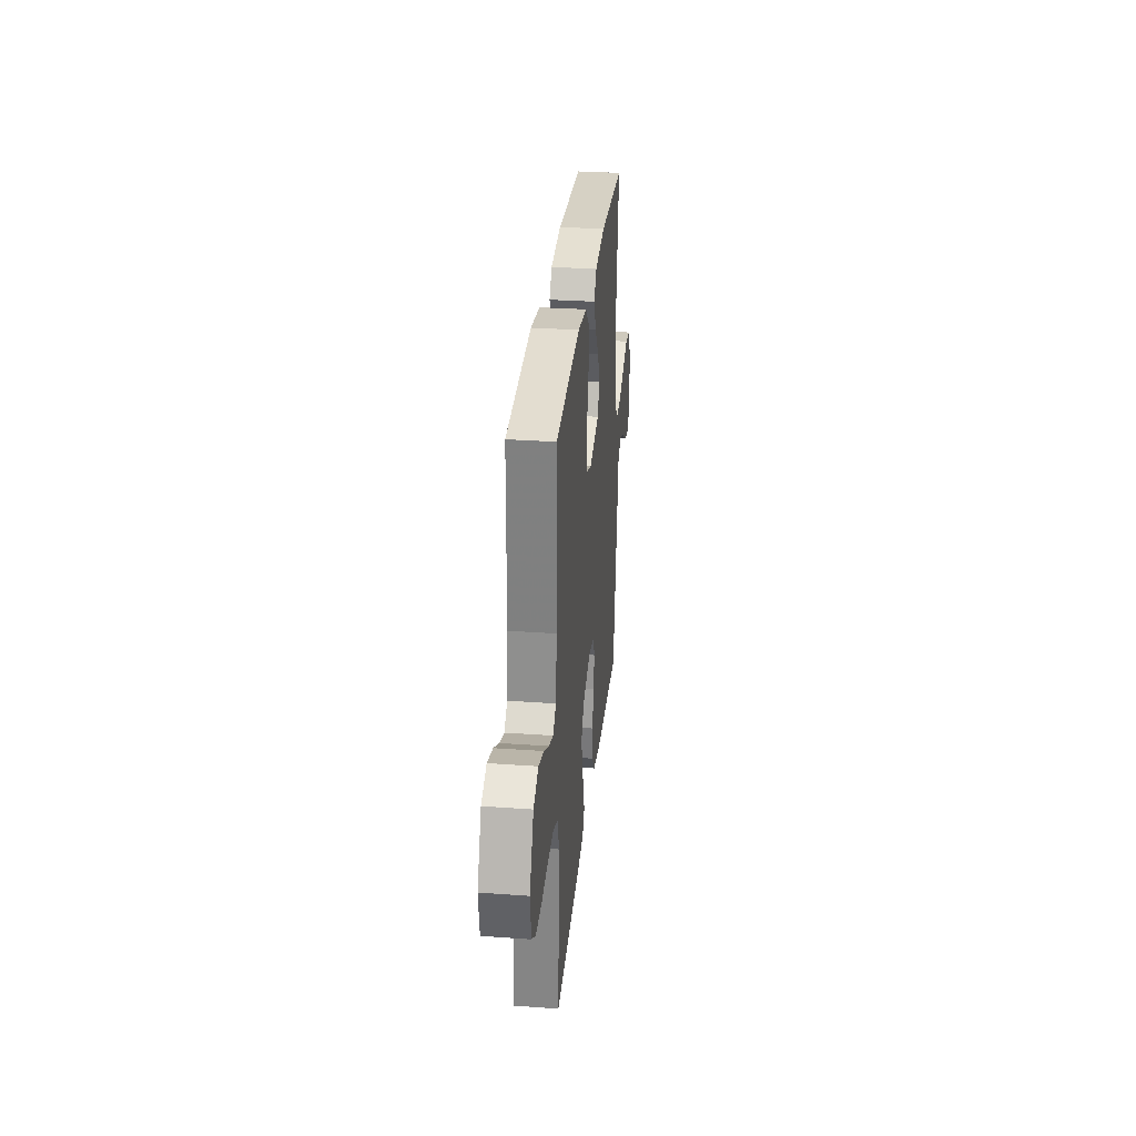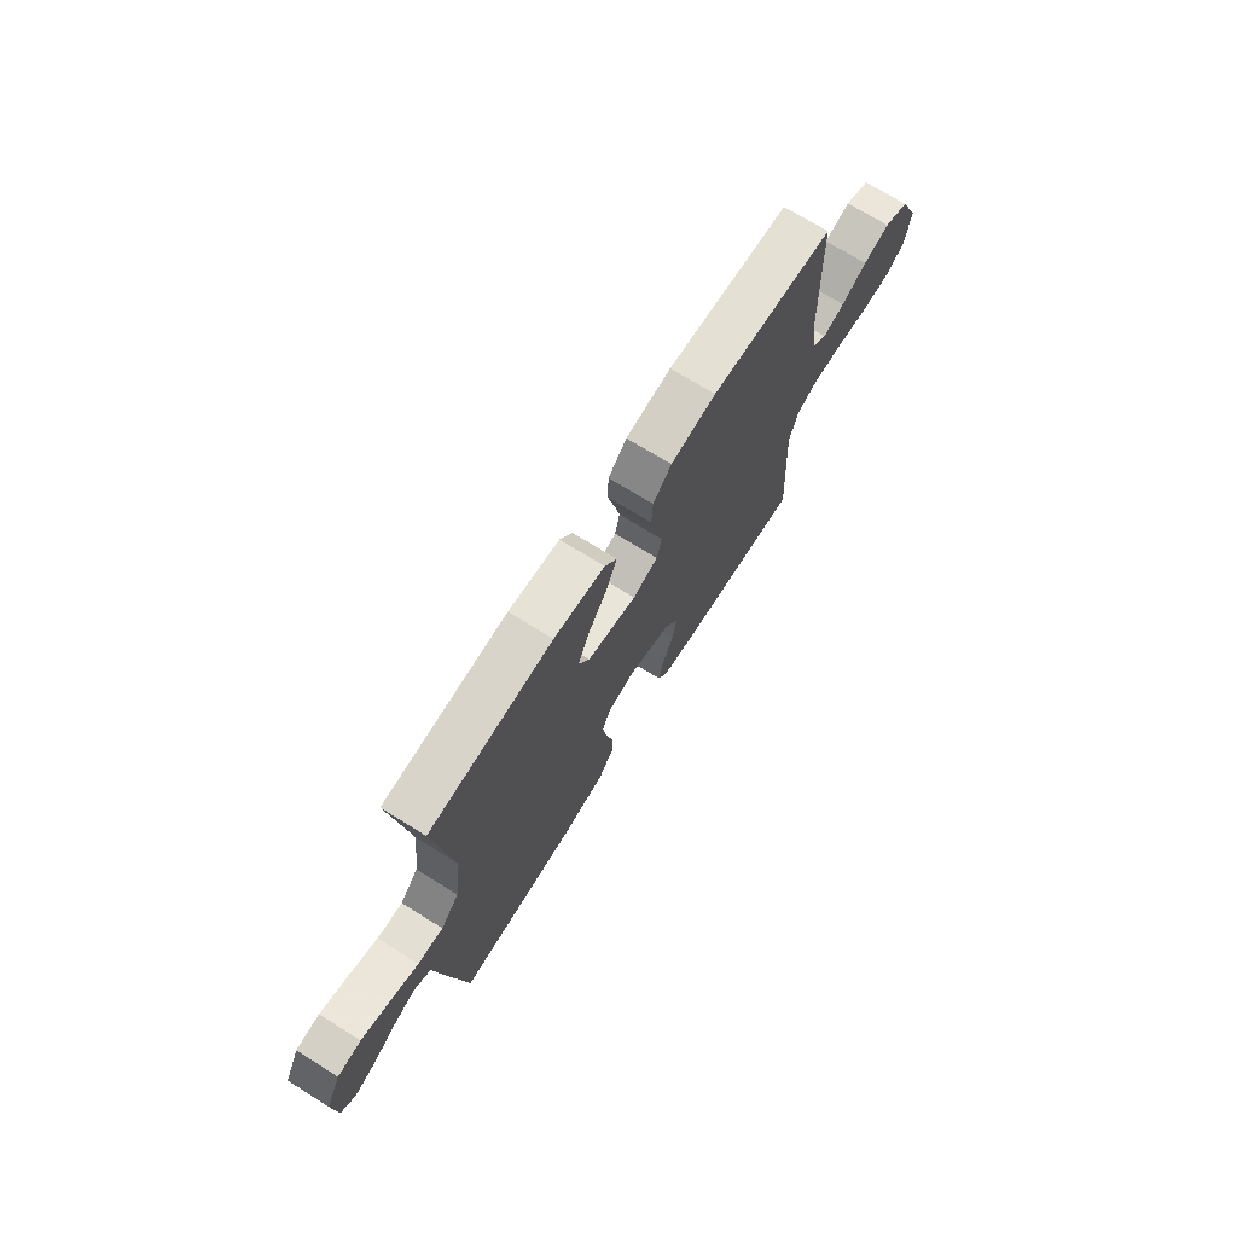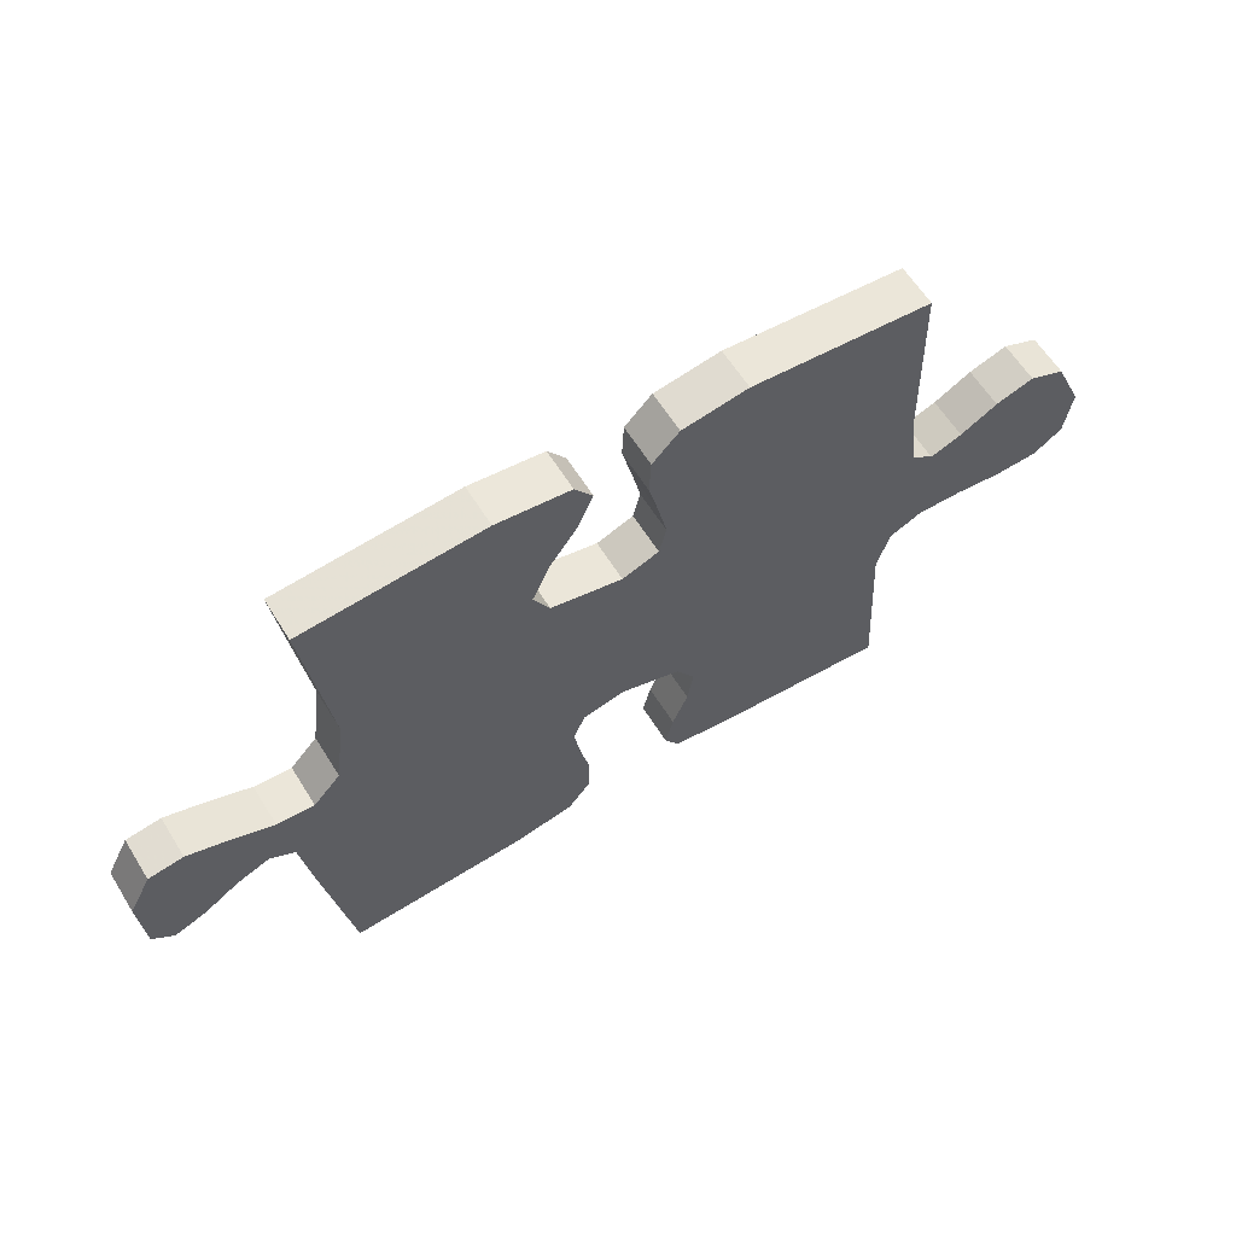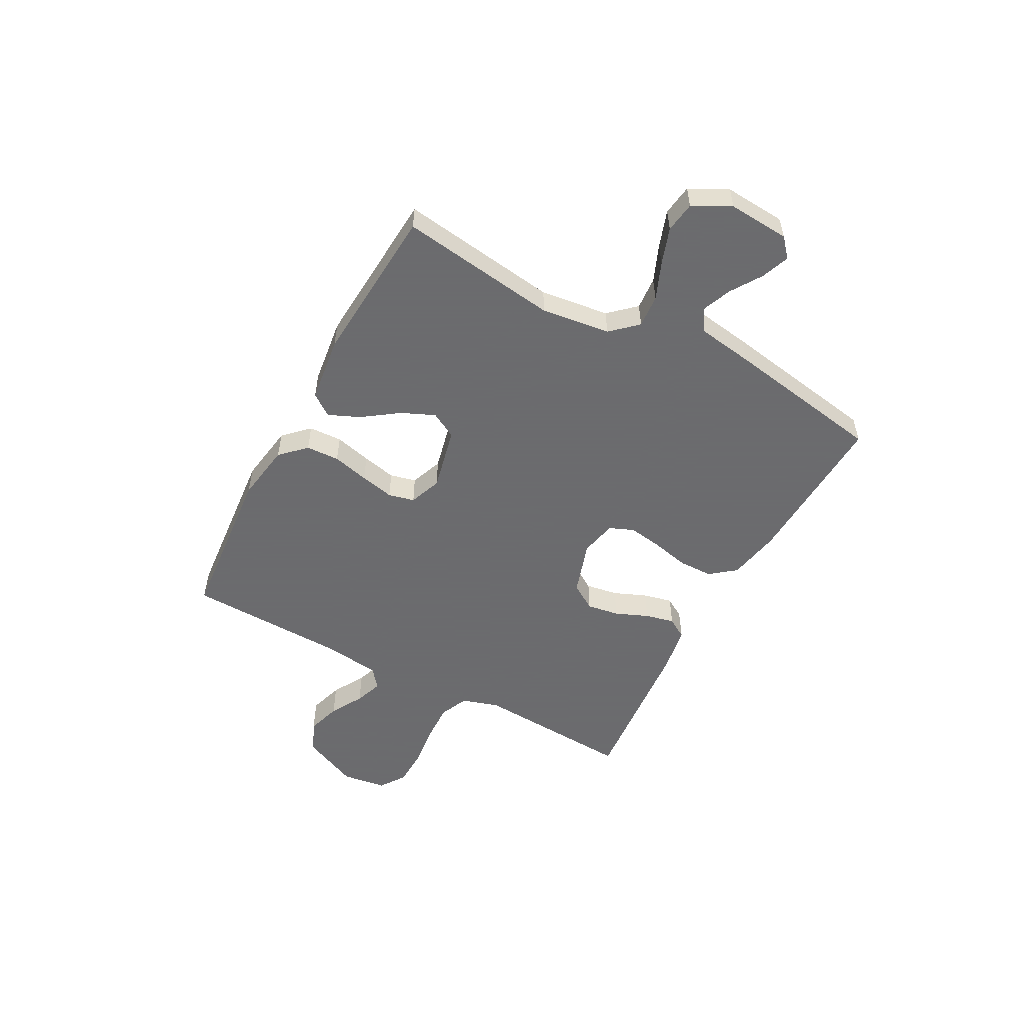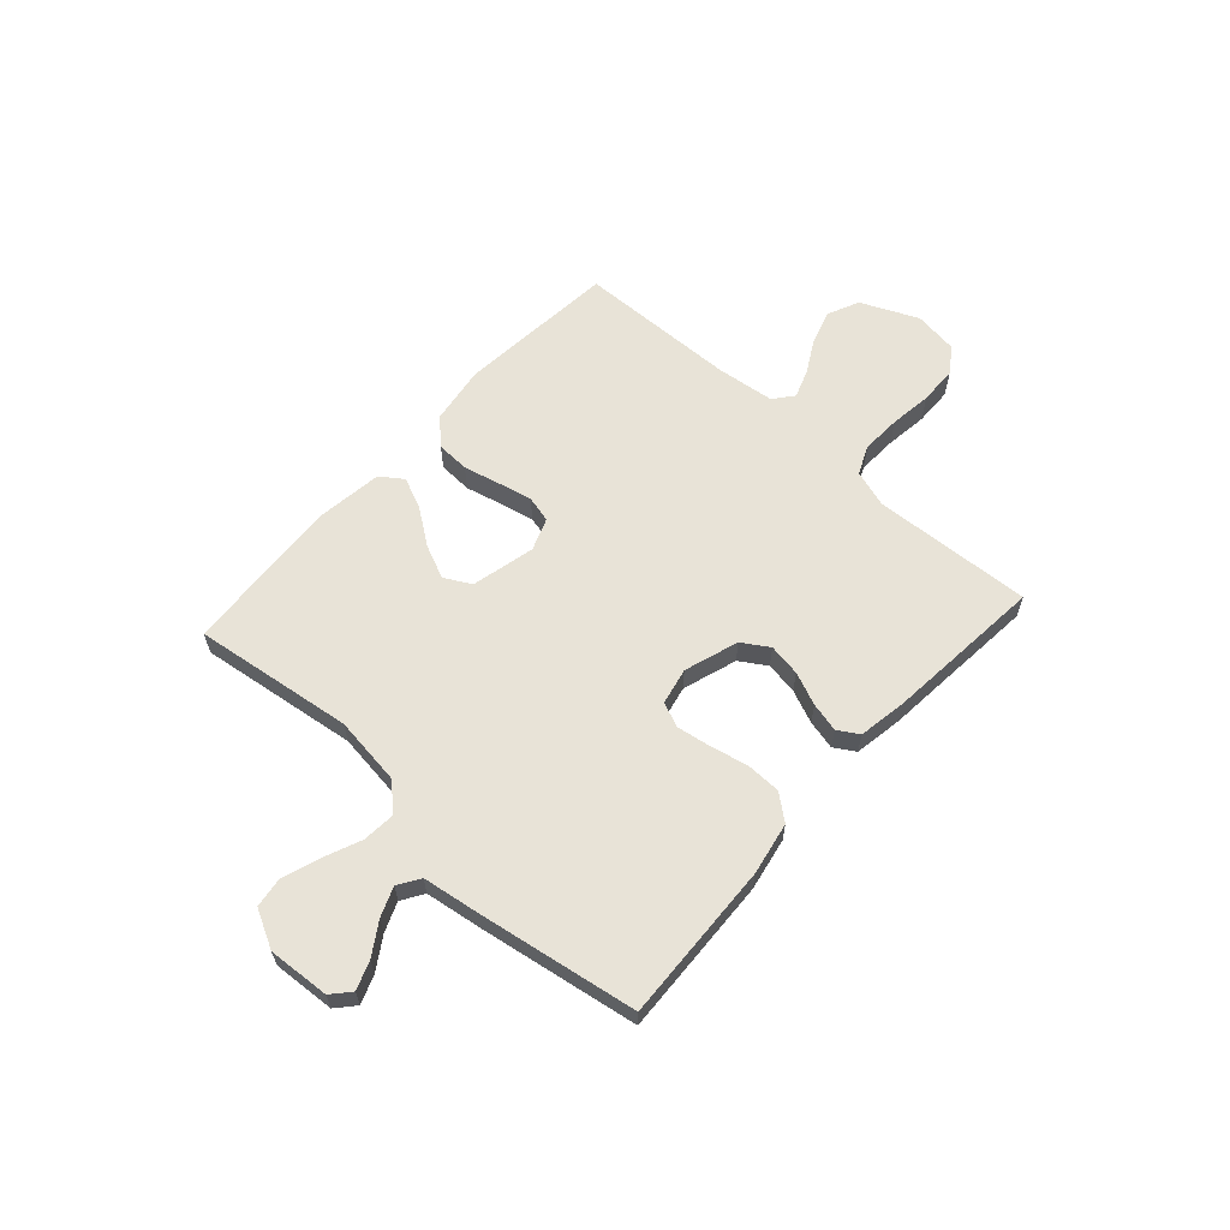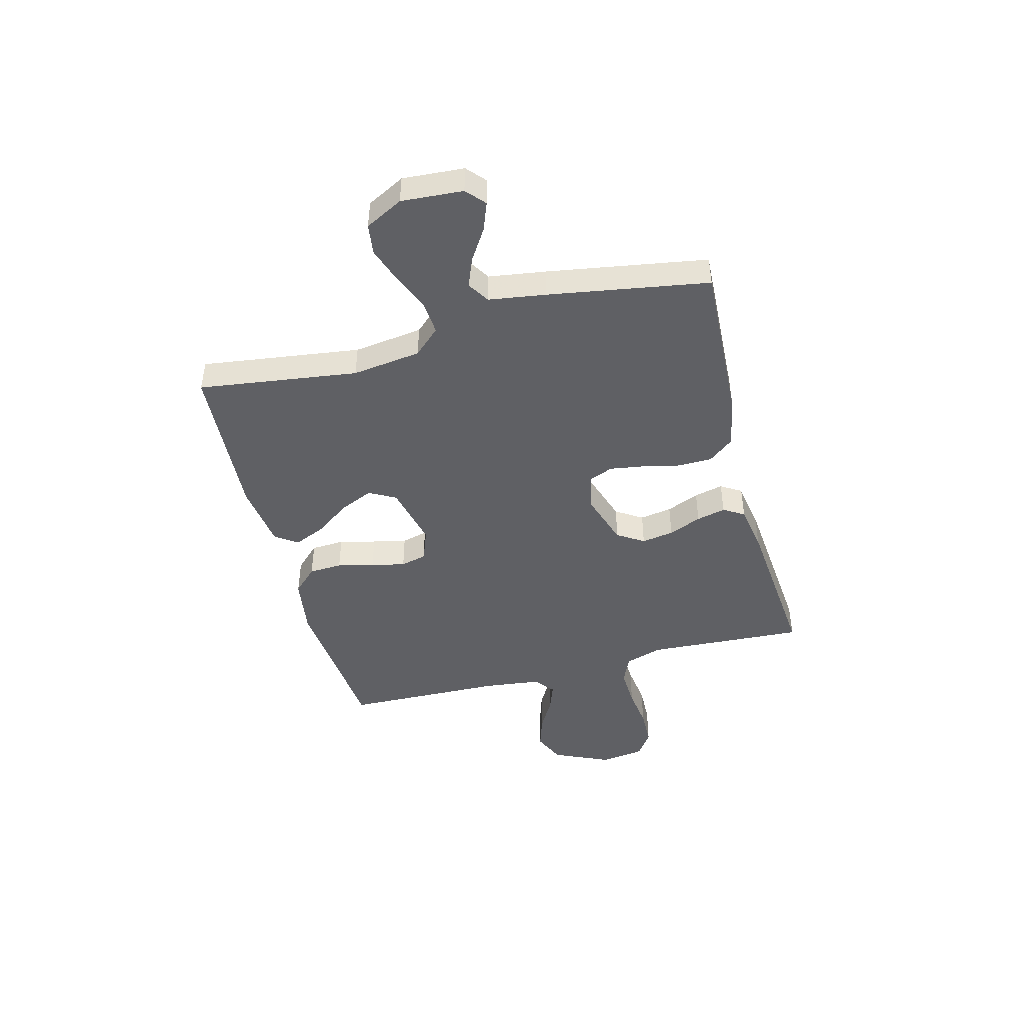
<metadata>
{"format":"obj","ext":"obj","renderer":"f3d","projection":"perspective","resolution":1024,"background":"white","views":[{"elev":30.7,"azim":-84.1,"up":"+Z"},{"elev":71.2,"azim":121.9,"up":"+Z"},{"elev":61.1,"azim":148.2,"up":"+Z"},{"elev":-53.5,"azim":61.6,"up":"+Y"},{"elev":61.8,"azim":132.1,"up":"+Y"},{"elev":-45.2,"azim":104.7,"up":"+Y"}]}
</metadata>
<code>
v 0.5 0.07 0.5
v 0.459 0.07 0.2
v 0.476 0.07 0.07
v 0.521 0.07 0.021
v 0.583 0.07 0.026
v 0.653 0.07 0.055
v 0.722 0.07 0.079
v 0.78 0.07 0.071
v 0.817 0.07 0
v 0.809 0.07 -0.116
v 0.774 0.07 -0.147
v 0.721 0.07 -0.127
v 0.662 0.07 -0.089
v 0.607 0.07 -0.067
v 0.566 0.07 -0.093
v 0.55 0.07 -0.2
v 0.5 0.07 -0.5
v 0.2 0.07 -0.486
v 0.101 0.07 -0.467
v 0.063 0.07 -0.419
v 0.062 0.07 -0.354
v 0.078 0.07 -0.283
v 0.088 0.07 -0.219
v 0.069 0.07 -0.173
v 0 0.07 -0.158
v -0.102 0.07 -0.191
v -0.134 0.07 -0.241
v -0.124 0.07 -0.302
v -0.098 0.07 -0.364
v -0.085 0.07 -0.419
v -0.109 0.07 -0.458
v -0.2 0.07 -0.473
v -0.5 0.07 -0.5
v -0.483 0.07 -0.2
v -0.505 0.07 -0.13
v -0.559 0.07 -0.106
v -0.634 0.07 -0.109
v -0.713 0.07 -0.119
v -0.785 0.07 -0.117
v -0.833 0.07 -0.084
v -0.845 0.07 0
v -0.797 0.07 0.107
v -0.737 0.07 0.134
v -0.673 0.07 0.114
v -0.611 0.07 0.079
v -0.558 0.07 0.06
v -0.521 0.07 0.09
v -0.508 0.07 0.2
v -0.5 0.07 0.5
v -0.2 0.07 0.527
v -0.09 0.07 0.51
v -0.045 0.07 0.464
v -0.042 0.07 0.401
v -0.059 0.07 0.332
v -0.073 0.07 0.268
v -0.061 0.07 0.219
v 0 0.07 0.196
v 0.12 0.07 0.224
v 0.147 0.07 0.274
v 0.119 0.07 0.337
v 0.072 0.07 0.403
v 0.046 0.07 0.462
v 0.076 0.07 0.504
v 0.2 0.07 0.52
v 0.5 0 0.5
v 0.459 0 0.2
v 0.476 0 0.07
v 0.521 0 0.021
v 0.583 0 0.026
v 0.653 0 0.055
v 0.722 0 0.079
v 0.78 0 0.071
v 0.817 0 0
v 0.809 0 -0.116
v 0.774 0 -0.147
v 0.721 0 -0.127
v 0.662 0 -0.089
v 0.607 0 -0.067
v 0.566 0 -0.093
v 0.55 0 -0.2
v 0.5 0 -0.5
v 0.2 0 -0.486
v 0.101 0 -0.467
v 0.063 0 -0.419
v 0.062 0 -0.354
v 0.078 0 -0.283
v 0.088 0 -0.219
v 0.069 0 -0.173
v 0 0 -0.158
v -0.102 0 -0.191
v -0.134 0 -0.241
v -0.124 0 -0.302
v -0.098 0 -0.364
v -0.085 0 -0.419
v -0.109 0 -0.458
v -0.2 0 -0.473
v -0.5 0 -0.5
v -0.483 0 -0.2
v -0.505 0 -0.13
v -0.559 0 -0.106
v -0.634 0 -0.109
v -0.713 0 -0.119
v -0.785 0 -0.117
v -0.833 0 -0.084
v -0.845 0 0
v -0.797 0 0.107
v -0.737 0 0.134
v -0.673 0 0.114
v -0.611 0 0.079
v -0.558 0 0.06
v -0.521 0 0.09
v -0.508 0 0.2
v -0.5 0 0.5
v -0.2 0 0.527
v -0.09 0 0.51
v -0.045 0 0.464
v -0.042 0 0.401
v -0.059 0 0.332
v -0.073 0 0.268
v -0.061 0 0.219
v 0 0 0.196
v 0.12 0 0.224
v 0.147 0 0.274
v 0.119 0 0.337
v 0.072 0 0.403
v 0.046 0 0.462
v 0.076 0 0.504
v 0.2 0 0.52
f 64 1 2
f 63 64 2
f 62 63 2
f 61 62 2
f 60 61 2
f 59 60 2 3
f 58 59 3 4
f 57 58 4
f 52 53 54
f 51 52 54
f 50 51 54
f 49 50 54
f 48 49 54
f 47 48 54 55
f 46 47 55 56
f 43 44 45
f 42 43 45
f 41 42 45
f 40 41 45
f 39 40 45
f 38 39 45
f 37 38 45
f 36 37 45 46
f 46 56 57
f 36 46 57
f 35 36 57
f 32 33 34
f 31 32 34
f 30 31 34
f 29 30 34
f 28 29 34
f 27 28 34 35
f 20 21 22
f 19 20 22
f 18 19 22
f 17 18 22
f 16 17 22
f 15 16 22
f 14 15 22 23
f 11 12 13
f 10 11 13
f 9 10 13
f 8 9 13
f 7 8 13
f 6 7 13
f 5 6 13
f 4 5 13 14
f 14 23 24
f 4 14 24
f 57 4 24
f 26 27 35 57
f 57 24 25
f 25 26 57
f 66 65 128
f 66 128 127
f 66 127 126
f 66 126 125
f 66 125 124
f 67 66 124 123
f 68 67 123 122
f 68 122 121
f 118 117 116
f 118 116 115
f 118 115 114
f 118 114 113
f 118 113 112
f 119 118 112 111
f 120 119 111 110
f 109 108 107
f 109 107 106
f 109 106 105
f 109 105 104
f 109 104 103
f 109 103 102
f 109 102 101
f 110 109 101 100
f 121 120 110
f 121 110 100
f 121 100 99
f 98 97 96
f 98 96 95
f 98 95 94
f 98 94 93
f 98 93 92
f 99 98 92 91
f 86 85 84
f 86 84 83
f 86 83 82
f 86 82 81
f 86 81 80
f 86 80 79
f 87 86 79 78
f 77 76 75
f 77 75 74
f 77 74 73
f 77 73 72
f 77 72 71
f 77 71 70
f 77 70 69
f 78 77 69 68
f 88 87 78
f 88 78 68
f 88 68 121
f 121 99 91 90
f 89 88 121
f 121 90 89
f 1 65 66 2
f 2 66 67 3
f 3 67 68 4
f 4 68 69 5
f 5 69 70 6
f 6 70 71 7
f 7 71 72 8
f 8 72 73 9
f 9 73 74 10
f 10 74 75 11
f 11 75 76 12
f 12 76 77 13
f 13 77 78 14
f 14 78 79 15
f 15 79 80 16
f 16 80 81 17
f 17 81 82 18
f 18 82 83 19
f 19 83 84 20
f 20 84 85 21
f 21 85 86 22
f 22 86 87 23
f 23 87 88 24
f 24 88 89 25
f 25 89 90 26
f 26 90 91 27
f 27 91 92 28
f 28 92 93 29
f 29 93 94 30
f 30 94 95 31
f 31 95 96 32
f 32 96 97 33
f 33 97 98 34
f 34 98 99 35
f 35 99 100 36
f 36 100 101 37
f 37 101 102 38
f 38 102 103 39
f 39 103 104 40
f 40 104 105 41
f 41 105 106 42
f 42 106 107 43
f 43 107 108 44
f 44 108 109 45
f 45 109 110 46
f 46 110 111 47
f 47 111 112 48
f 48 112 113 49
f 49 113 114 50
f 50 114 115 51
f 51 115 116 52
f 52 116 117 53
f 53 117 118 54
f 54 118 119 55
f 55 119 120 56
f 56 120 121 57
f 57 121 122 58
f 58 122 123 59
f 59 123 124 60
f 60 124 125 61
f 61 125 126 62
f 62 126 127 63
f 63 127 128 64
f 64 128 65 1

</code>
